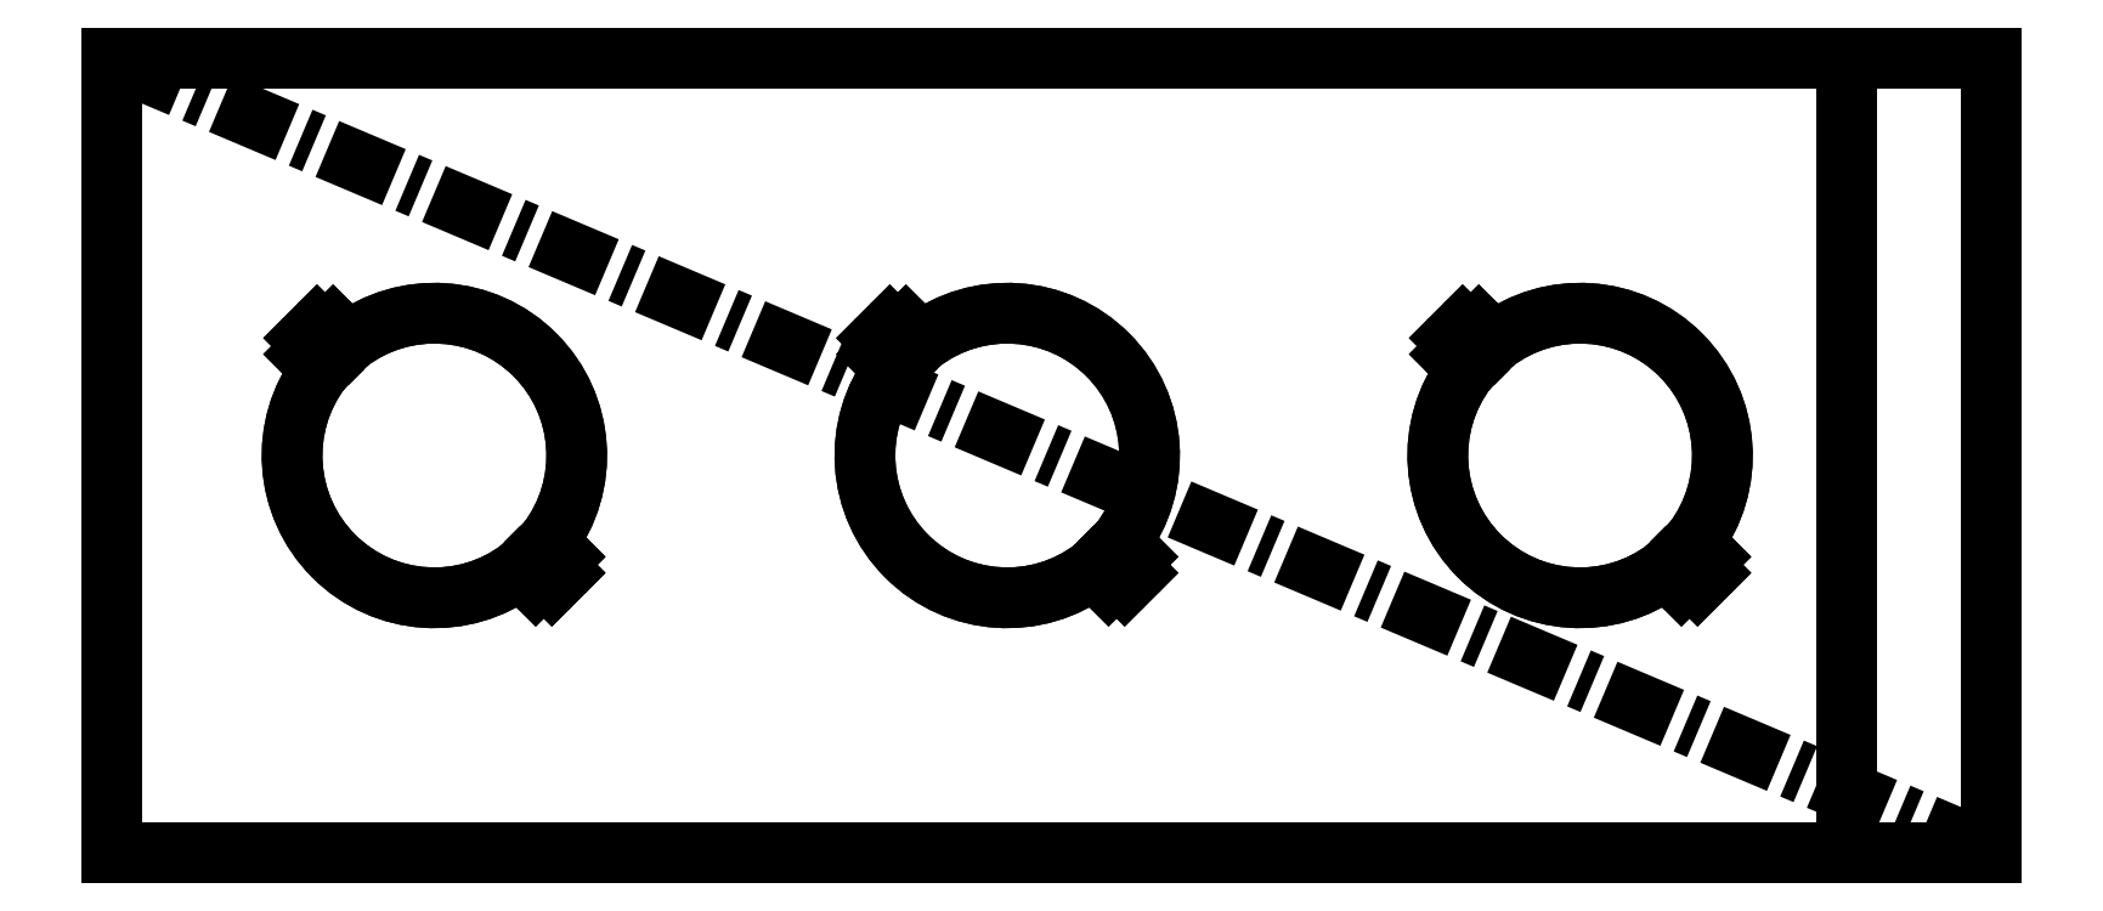
<metadata>
{"format":"dxf","ext":"dxf","renderer":"ezdxf+matplotlib","layout":"modelspace","background":"white","min_lineweight":24,"dpi":150}
</metadata>
<code>
0
SECTION
2
ENTITIES
0
ARC
8
0
10
-4.271
20
0
30
0
40
0.9843
50
322.7
51
127.3
0
ARC
8
0
10
-3.515
20
-0.8317
30
0
40
0.07874
50
225
51
315
0
ARC
8
0
10
-3.44
20
-0.7565
30
0
40
0.07874
50
315
51
45
0
ARC
8
0
10
-5.103
20
0.7565
30
0
40
0.07874
50
135
51
225
0
ARC
8
0
10
-5.028
20
0.8317
30
0
40
0.07874
50
45
51
135
0
ARC
8
0
10
-4.271
20
0
30
0
40
0.9843
50
142.7
51
307.3
0
ARC
8
0
10
-0.3095
20
0
30
0
40
0.9843
50
322.7
51
127.3
0
ARC
8
0
10
3.653
20
0
30
0
40
0.9843
50
322.7
51
127.3
0
ARC
8
0
10
0.447
20
-0.8317
30
0
40
0.07874
50
225
51
315
0
ARC
8
0
10
0.5222
20
-0.7565
30
0
40
0.07874
50
315
51
45
0
ARC
8
0
10
-1.141
20
0.7565
30
0
40
0.07874
50
135
51
225
0
ARC
8
0
10
-1.066
20
0.8317
30
0
40
0.07874
50
45
51
135
0
ARC
8
0
10
-0.3095
20
0
30
0
40
0.9843
50
142.7
51
307.3
0
ARC
8
0
10
2.896
20
0.8317
30
0
40
0.07874
50
45
51
135
0
ARC
8
0
10
2.821
20
0.7565
30
0
40
0.07874
50
135
51
225
0
ARC
8
0
10
4.409
20
-0.8317
30
0
40
0.07874
50
225
51
315
0
ARC
8
0
10
4.484
20
-0.7565
30
0
40
0.07874
50
315
51
45
0
ARC
8
0
10
3.653
20
0
30
0
40
0.9843
50
142.7
51
307.3
0
LINE
8
0
10
6.5
20
-2.75
30
0
11
-6.5
21
-2.75
31
0
0
LINE
8
0
10
6.5
20
-2.75
30
0
11
6.5
21
2.75
31
0
0
LINE
8
0
10
6.5
20
2.75
30
0
11
-6.5
21
2.75
31
0
0
LINE
8
0
10
-6.5
20
-2.75
30
0
11
-6.5
21
2.75
31
0
0
LINE
8
0
10
6.5
20
-2.75
30
0
11
-6.5
21
2.75
31
0
0
LINE
8
0
10
-3.571
20
-0.8874
30
0
11
-3.675
21
-0.783
31
0
0
LINE
8
0
10
-3.384
20
-0.8122
30
0
11
-3.459
21
-0.8874
31
0
0
LINE
8
0
10
-3.489
20
-0.5964
30
0
11
-3.384
21
-0.7008
31
0
0
LINE
8
0
10
-5.054
20
0.5964
30
0
11
-5.159
21
0.7008
31
0
0
LINE
8
0
10
-5.159
20
0.8122
30
0
11
-5.084
21
0.8874
31
0
0
LINE
8
0
10
-4.972
20
0.8874
30
0
11
-4.868
21
0.783
31
0
0
LINE
8
0
10
0.3913
20
-0.8874
30
0
11
0.2869
21
-0.783
31
0
0
LINE
8
0
10
0.5779
20
-0.8122
30
0
11
0.5027
21
-0.8874
31
0
0
LINE
8
0
10
0.4735
20
-0.5964
30
0
11
0.5779
21
-0.7008
31
0
0
LINE
8
0
10
-1.092
20
0.5964
30
0
11
-1.197
21
0.7008
31
0
0
LINE
8
0
10
-1.197
20
0.8122
30
0
11
-1.122
21
0.8874
31
0
0
LINE
8
0
10
-1.01
20
0.8874
30
0
11
-0.9059
21
0.783
31
0
0
LINE
8
0
10
2.952
20
0.8874
30
0
11
3.056
21
0.783
31
0
0
LINE
8
0
10
2.765
20
0.8122
30
0
11
2.84
21
0.8874
31
0
0
LINE
8
0
10
2.87
20
0.5964
30
0
11
2.765
21
0.7008
31
0
0
LINE
8
0
10
4.353
20
-0.8874
30
0
11
4.249
21
-0.783
31
0
0
LINE
8
0
10
4.54
20
-0.8122
30
0
11
4.465
21
-0.8874
31
0
0
LINE
8
0
10
4.435
20
-0.5964
30
0
11
4.54
21
-0.7008
31
0
0
LINE
8
0
10
0.5779
20
-0.7008
30
0
11
0.4735
21
-0.5964
31
0
0
LINE
8
0
10
-0.9059
20
0.783
30
0
11
-1.01
21
0.8874
31
0
0
LINE
8
0
10
-1.122
20
0.8874
30
0
11
-1.197
21
0.8122
31
0
0
LINE
8
0
10
-1.197
20
0.7008
30
0
11
-1.092
21
0.5964
31
0
0
LINE
8
0
10
0.2869
20
-0.783
30
0
11
0.3913
21
-0.8874
31
0
0
LINE
8
0
10
0.5027
20
-0.8874
30
0
11
0.5779
21
-0.8122
31
0
0
LINE
8
0
10
2.765
20
0.7008
30
0
11
2.87
21
0.5964
31
0
0
LINE
8
0
10
4.249
20
-0.783
30
0
11
4.353
21
-0.8874
31
0
0
LINE
8
0
10
4.465
20
-0.8874
30
0
11
4.54
21
-0.8122
31
0
0
LINE
8
0
10
4.54
20
-0.7008
30
0
11
4.435
21
-0.5964
31
0
0
LINE
8
0
10
3.056
20
0.783
30
0
11
2.952
21
0.8874
31
0
0
LINE
8
0
10
2.84
20
0.8874
30
0
11
2.765
21
0.8122
31
0
0
LINE
8
0
10
-3.384
20
-0.7008
30
0
11
-3.489
21
-0.5964
31
0
0
LINE
8
0
10
-4.868
20
0.783
30
0
11
-4.972
21
0.8874
31
0
0
LINE
8
0
10
-5.084
20
0.8874
30
0
11
-5.159
21
0.8122
31
0
0
LINE
8
0
10
-5.159
20
0.7008
30
0
11
-5.054
21
0.5964
31
0
0
LINE
8
0
10
-3.675
20
-0.783
30
0
11
-3.571
21
-0.8874
31
0
0
LINE
8
0
10
-3.459
20
-0.8874
30
0
11
-3.384
21
-0.8122
31
0
0
LINE
8
0
10
-6.5
20
-2.75
30
0
11
5.5
21
-2.75
31
0
0
LINE
8
0
10
-6.5
20
2.75
30
0
11
-6.5
21
-2.75
31
0
0
LINE
8
0
10
5.5
20
2.75
30
0
11
-6.5
21
2.75
31
0
0
LINE
8
0
10
5.5
20
2.75
30
0
11
5.5
21
-2.75
31
0
0
ARC
8
0
10
0.5222
20
-0.7565
30
0
40
0.07874
50
315
51
45
0
ARC
8
0
10
-0.3095
20
0
30
0
40
0.9843
50
322.7
51
127.3
0
ARC
8
0
10
-1.066
20
0.8317
30
0
40
0.07874
50
45
51
135
0
ARC
8
0
10
-1.141
20
0.7565
30
0
40
0.07874
50
135
51
225
0
ARC
8
0
10
-0.3095
20
0
30
0
40
0.9843
50
142.7
51
307.3
0
ARC
8
0
10
0.447
20
-0.8317
30
0
40
0.07874
50
225
51
315
0
ARC
8
0
10
2.821
20
0.7565
30
0
40
0.07874
50
135
51
225
0
ARC
8
0
10
3.653
20
0
30
0
40
0.9843
50
142.7
51
307.3
0
ARC
8
0
10
4.409
20
-0.8317
30
0
40
0.07874
50
225
51
315
0
ARC
8
0
10
4.484
20
-0.7565
30
0
40
0.07874
50
315
51
45
0
ARC
8
0
10
3.653
20
0
30
0
40
0.9843
50
322.7
51
127.3
0
ARC
8
0
10
2.896
20
0.8317
30
0
40
0.07874
50
45
51
135
0
ARC
8
0
10
-3.44
20
-0.7565
30
0
40
0.07874
50
315
51
45
0
ARC
8
0
10
-4.271
20
0
30
0
40
0.9843
50
322.7
51
127.3
0
ARC
8
0
10
-5.028
20
0.8317
30
0
40
0.07874
50
45
51
135
0
ARC
8
0
10
-5.103
20
0.7565
30
0
40
0.07874
50
135
51
225
0
ARC
8
0
10
-4.271
20
0
30
0
40
0.9843
50
142.7
51
307.3
0
ARC
8
0
10
-3.515
20
-0.8317
30
0
40
0.07874
50
225
51
315
0
ENDSEC
0
EOF

</code>
